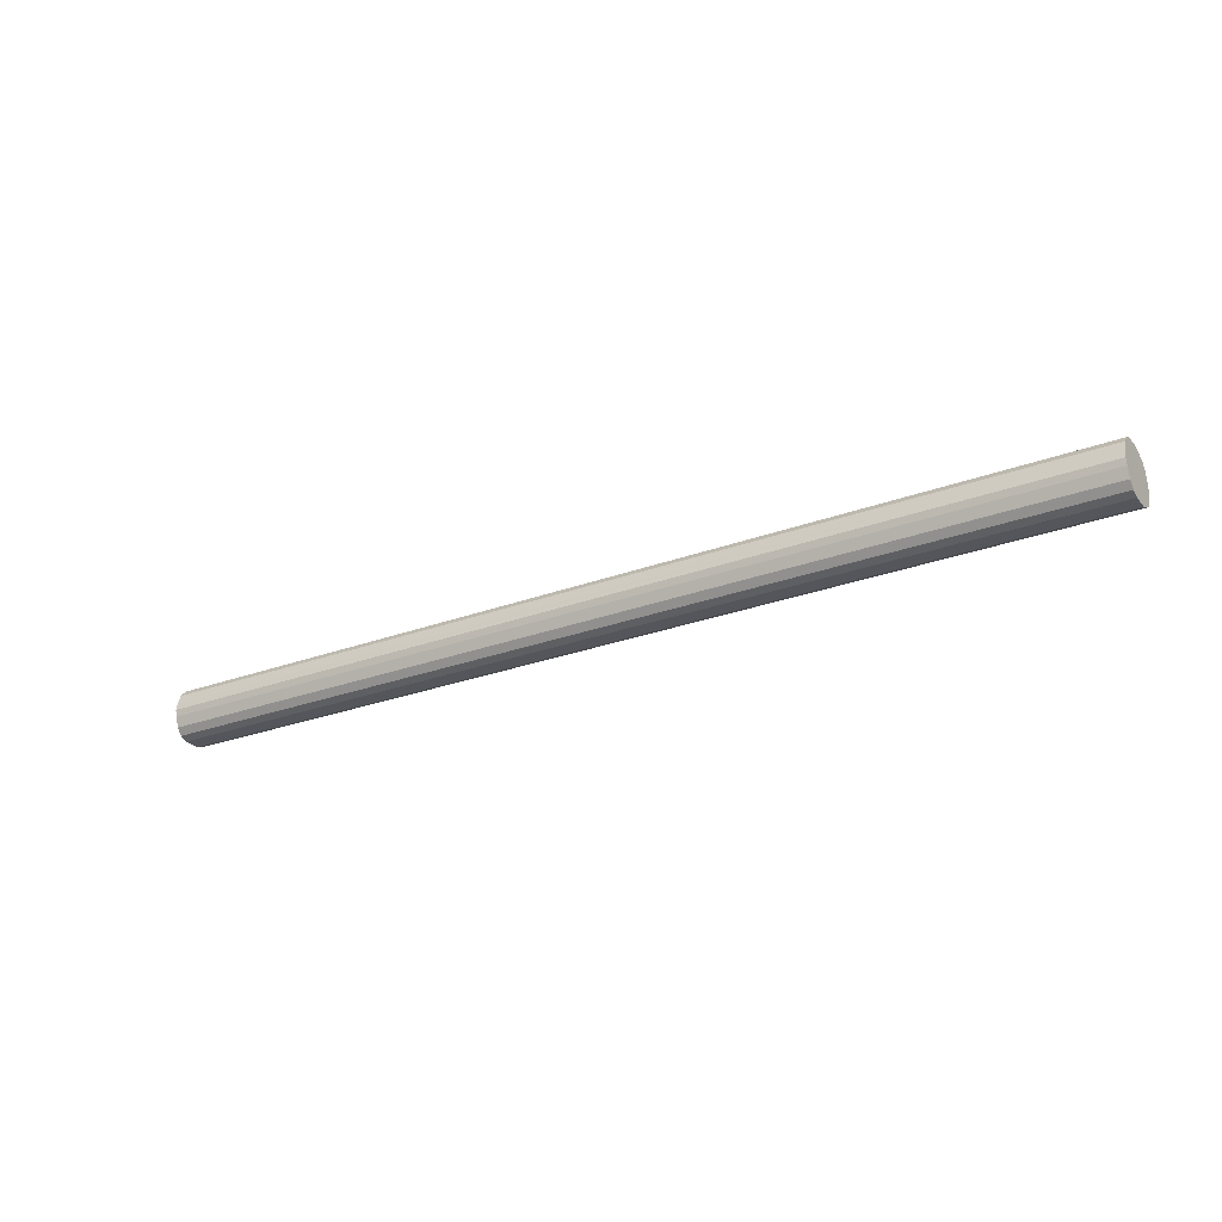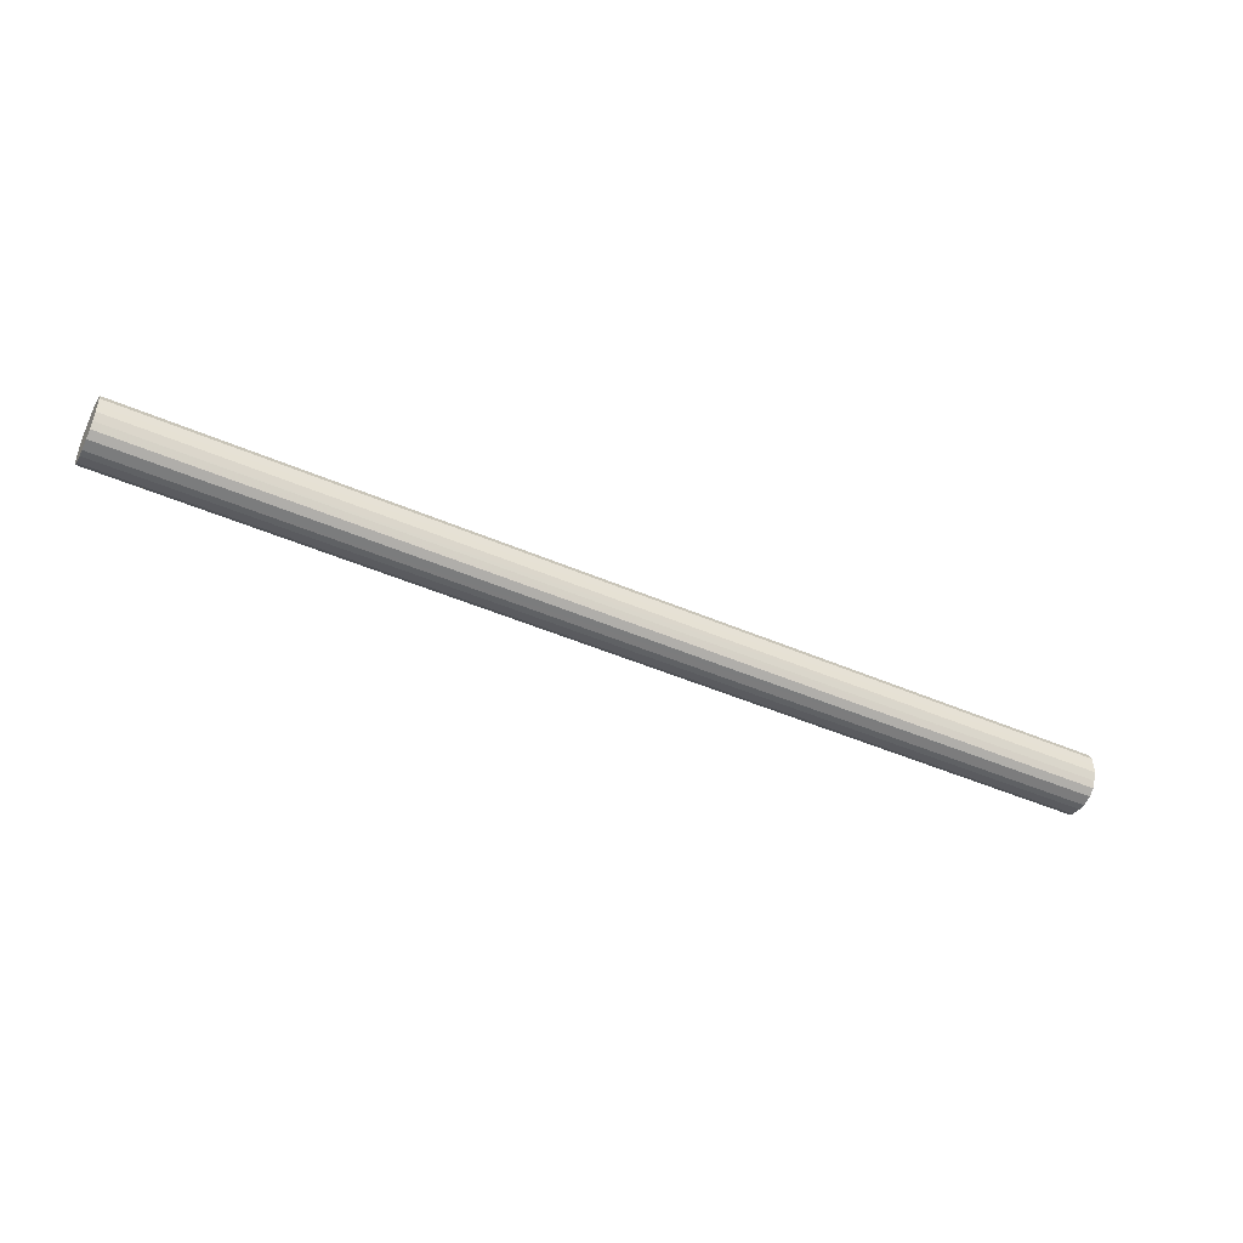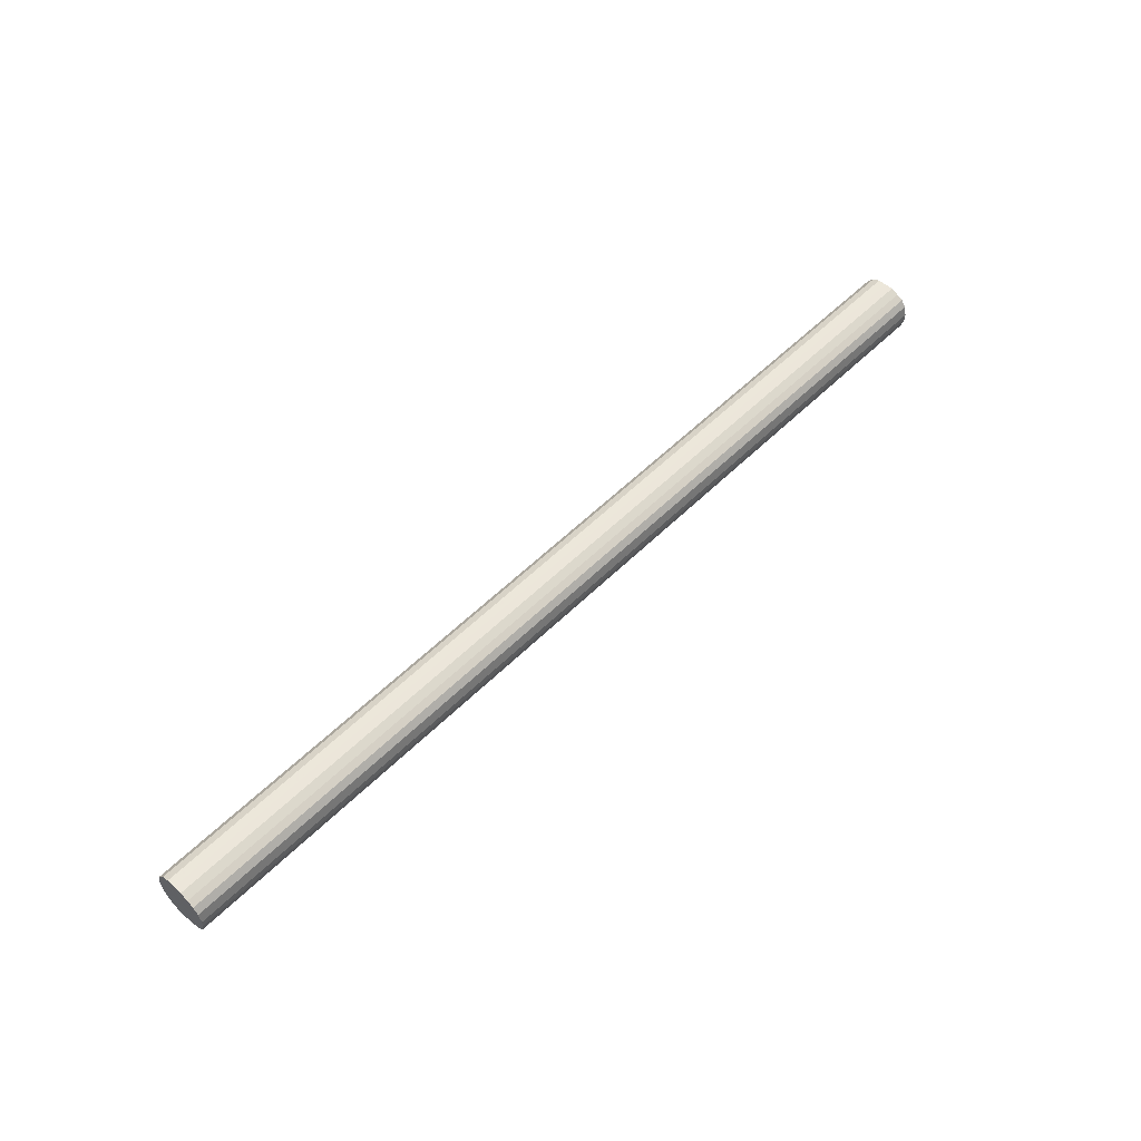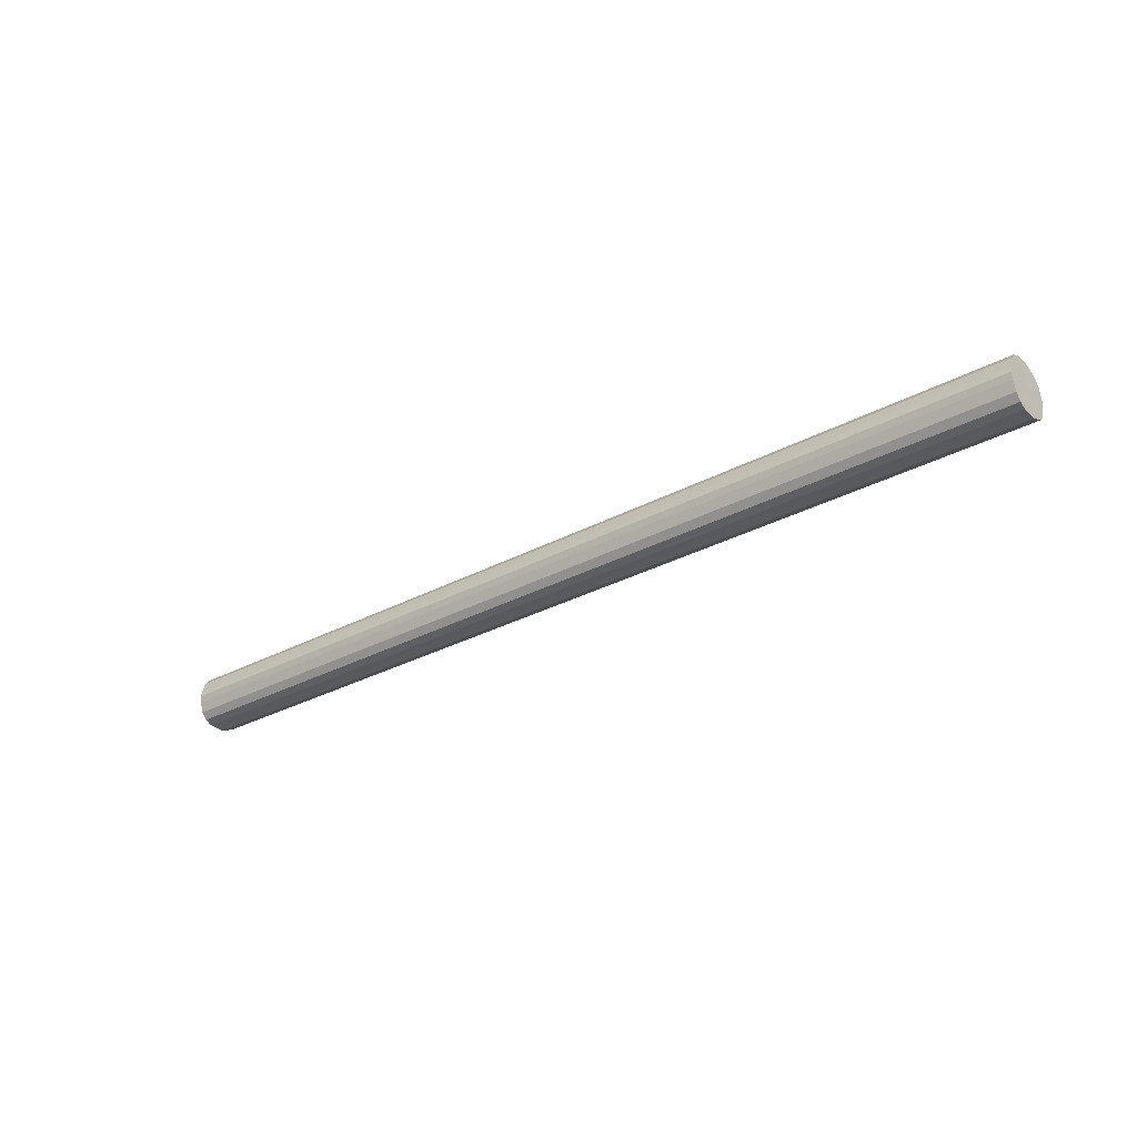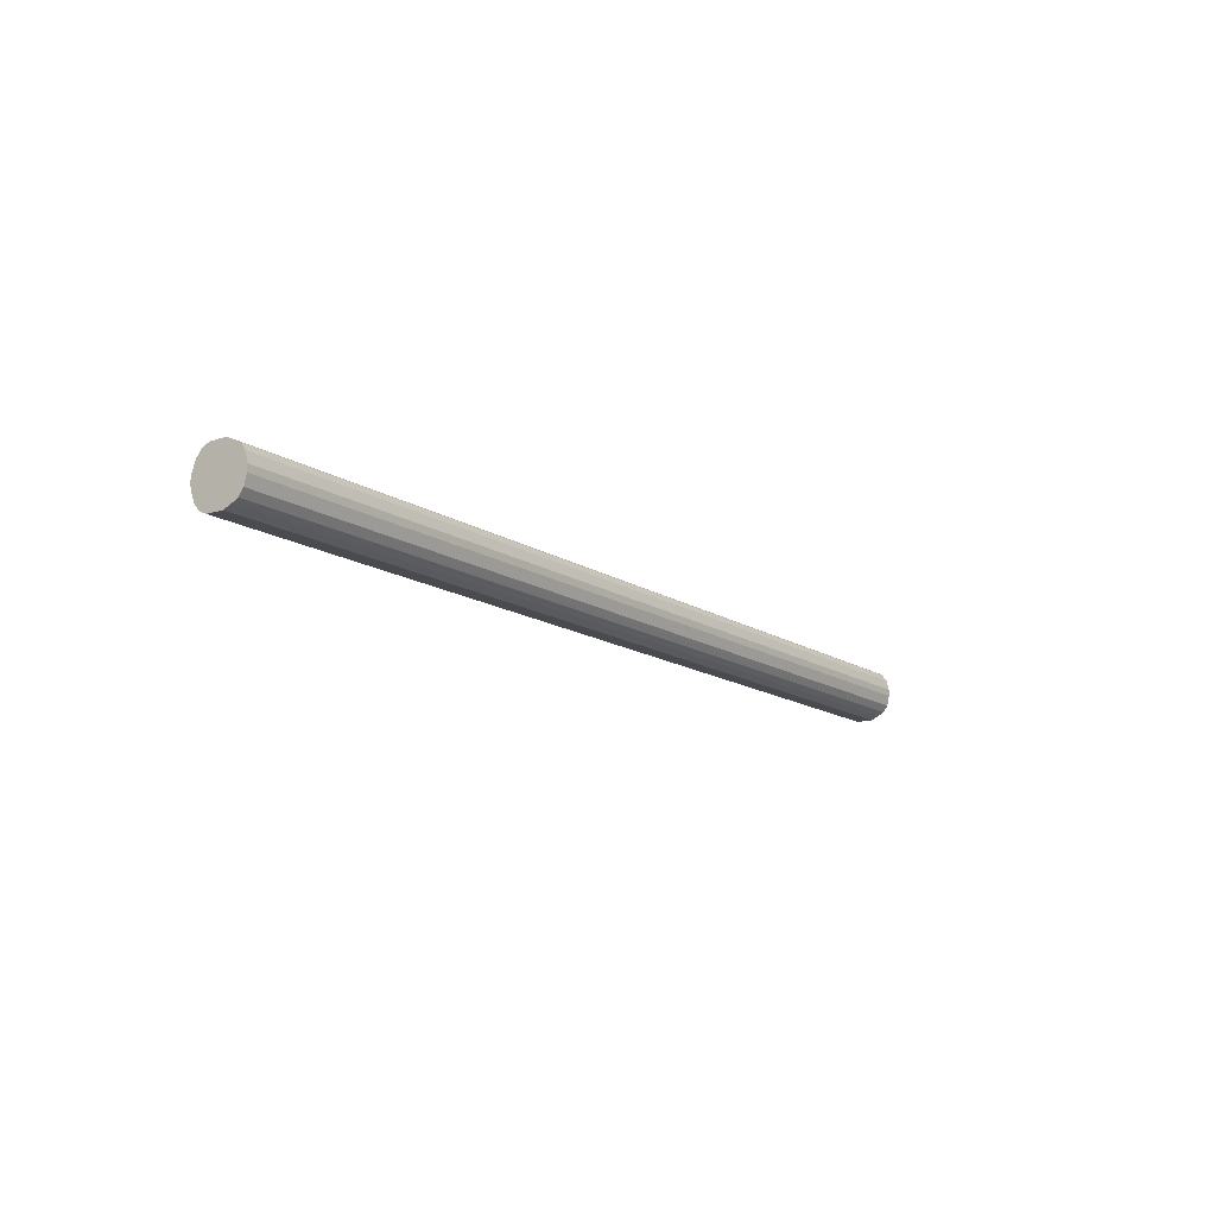
<metadata>
{"format":"obj","ext":"obj","renderer":"f3d","projection":"perspective","resolution":1024,"background":"white","views":[{"elev":-26.4,"azim":30.5,"up":"+Y"},{"elev":-46.1,"azim":-26.4,"up":"+Z"},{"elev":54.3,"azim":133.6,"up":"+Y"},{"elev":-30.4,"azim":37.9,"up":"+Y"},{"elev":-14.0,"azim":125.3,"up":"+Y"}]}
</metadata>
<code>
o 6907
v 2248 1881 18.71
v 2248 1881 18.71
v 2251 1881 18.71
v 2248 1881 18.7
v 2251 1881 18.71
v 2248 1881 18.71
v 2251 1881 18.71
v 2248 1881 18.68
v 2251 1881 18.7
v 2248 1881 18.7
v 2251 1881 18.7
v 2248 1881 18.66
v 2251 1881 18.68
v 2248 1881 18.68
v 2251 1881 18.68
v 2248 1881 18.63
v 2251 1881 18.66
v 2248 1881 18.66
v 2251 1881 18.66
v 2248 1881 18.61
v 2251 1881 18.63
v 2248 1881 18.63
v 2251 1881 18.63
v 2248 1881 18.58
v 2251 1881 18.61
v 2248 1881 18.61
v 2251 1881 18.61
v 2248 1881 18.56
v 2251 1881 18.58
v 2248 1881 18.58
v 2251 1881 18.58
v 2248 1881 18.55
v 2251 1881 18.56
v 2248 1881 18.56
v 2251 1881 18.56
v 2248 1881 18.54
v 2251 1881 18.55
v 2248 1881 18.55
v 2251 1881 18.55
v 2248 1881 18.54
v 2251 1881 18.54
v 2251 1881 18.54
v 2251 1881 18.71
v 2248 1881 18.71
v 2251 1881 18.71
v 2248 1881 18.7
v 2251 1881 18.7
v 2251 1881 18.71
v 2248 1881 18.71
v 2251 1881 18.7
v 2248 1881 18.71
v 2248 1881 18.68
v 2251 1881 18.68
v 2251 1881 18.68
v 2248 1881 18.7
v 2251 1881 18.66
v 2248 1881 18.68
v 2248 1881 18.66
v 2251 1881 18.66
v 2251 1881 18.63
v 2248 1881 18.66
v 2251 1881 18.61
v 2248 1881 18.63
v 2248 1881 18.63
v 2251 1881 18.63
v 2251 1881 18.58
v 2248 1881 18.61
v 2251 1881 18.56
v 2248 1881 18.58
v 2248 1881 18.61
v 2251 1881 18.61
v 2251 1881 18.55
v 2248 1881 18.56
v 2251 1881 18.54
v 2248 1881 18.55
v 2248 1881 18.58
v 2251 1881 18.58
v 2251 1881 18.54
v 2248 1881 18.54
v 2251 1881 18.55
v 2248 1881 18.54
v 2248 1881 18.56
v 2251 1881 18.56
v 2248 1881 18.55
v 2248 1881 18.63
v 2248 1881 18.71
v 2248 1881 18.71
v 2248 1881 18.7
v 2248 1881 18.71
v 2248 1881 18.68
v 2248 1881 18.7
v 2248 1881 18.66
v 2248 1881 18.68
v 2248 1881 18.63
v 2248 1881 18.66
v 2248 1881 18.61
v 2248 1881 18.63
v 2248 1881 18.58
v 2248 1881 18.61
v 2248 1881 18.56
v 2248 1881 18.58
v 2248 1881 18.55
v 2248 1881 18.56
v 2248 1881 18.54
v 2248 1881 18.55
v 2248 1881 18.54
v 2251 1881 18.63
v 2251 1881 18.71
v 2251 1881 18.71
v 2251 1881 18.71
v 2251 1881 18.7
v 2251 1881 18.7
v 2251 1881 18.68
v 2251 1881 18.68
v 2251 1881 18.66
v 2251 1881 18.66
v 2251 1881 18.63
v 2251 1881 18.63
v 2251 1881 18.61
v 2251 1881 18.61
v 2251 1881 18.58
v 2251 1881 18.58
v 2251 1881 18.56
v 2251 1881 18.56
v 2251 1881 18.55
v 2251 1881 18.55
v 2251 1881 18.54
v 2251 1881 18.54
f 1 2 3
f 2 4 5
f 6 1 7
f 4 8 9
f 10 6 11
f 8 12 13
f 14 10 15
f 12 16 17
f 18 14 19
f 16 20 21
f 22 18 23
f 20 24 25
f 26 22 27
f 24 28 29
f 30 26 31
f 28 32 33
f 34 30 35
f 32 36 37
f 38 34 39
f 36 40 41
f 40 38 42
f 43 44 45
f 45 46 47
f 48 49 43
f 50 51 48
f 47 52 53
f 54 55 50
f 56 57 54
f 53 58 59
f 60 61 56
f 62 63 60
f 59 64 65
f 66 67 62
f 68 69 66
f 65 70 71
f 72 73 68
f 74 75 72
f 71 76 77
f 78 79 74
f 80 81 78
f 77 82 83
f 83 84 80
f 85 86 87
f 85 88 86
f 85 87 89
f 85 90 88
f 85 89 91
f 85 92 90
f 85 91 93
f 85 94 92
f 85 93 95
f 85 96 94
f 85 95 97
f 85 98 96
f 85 97 99
f 85 100 98
f 85 99 101
f 85 102 100
f 85 101 103
f 85 104 102
f 85 103 105
f 85 106 104
f 85 105 106
f 107 108 109
f 107 110 108
f 107 109 111
f 107 112 110
f 107 111 113
f 107 114 112
f 107 113 115
f 107 116 114
f 107 115 117
f 107 118 116
f 107 117 119
f 107 120 118
f 107 119 121
f 107 122 120
f 107 121 123
f 107 124 122
f 107 123 125
f 107 126 124
f 107 125 127
f 107 128 126
f 107 127 128

</code>
